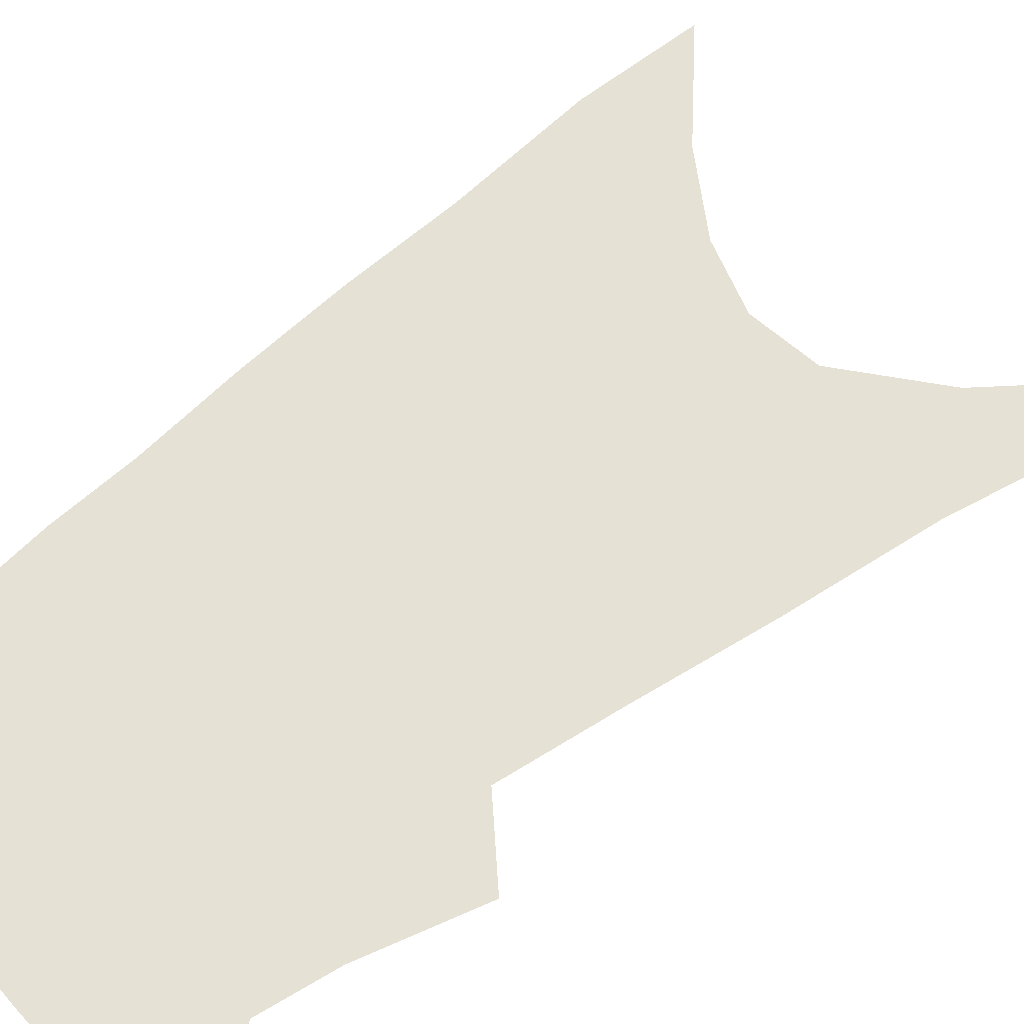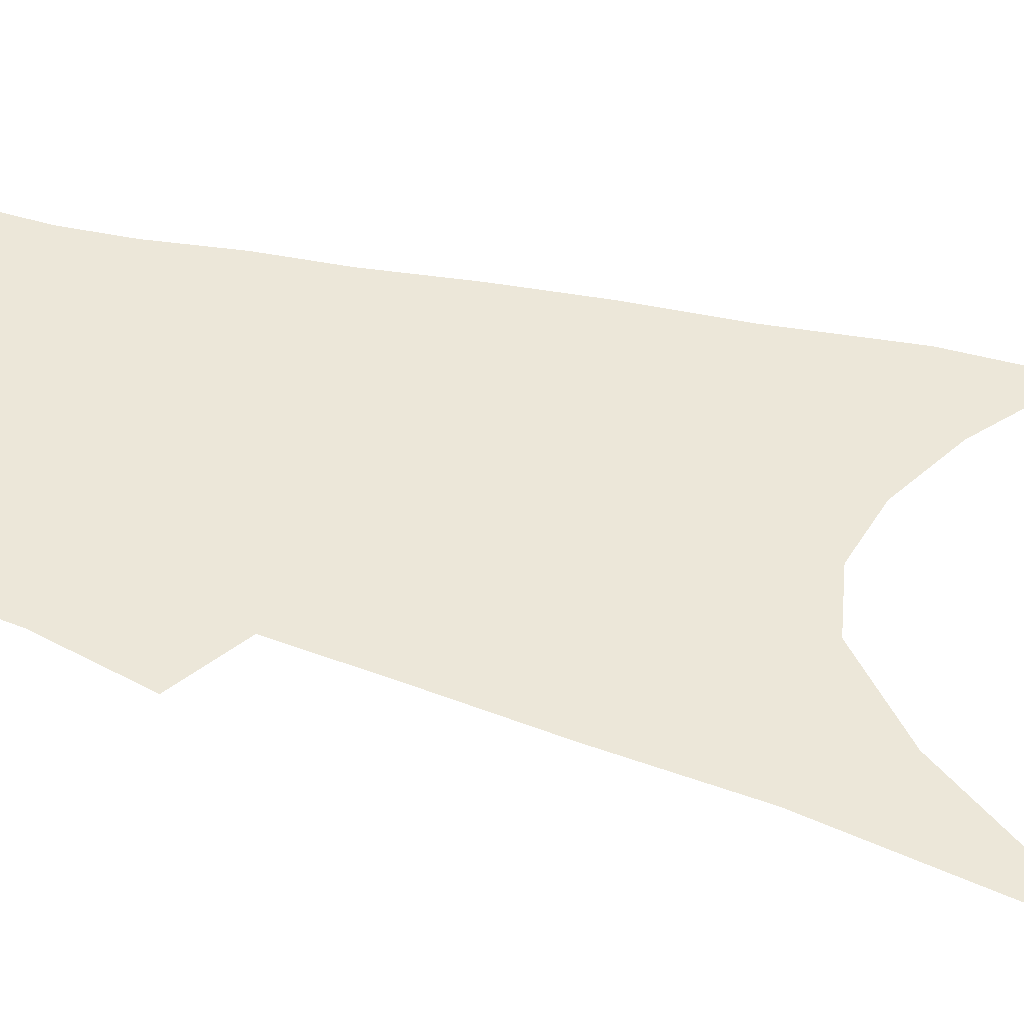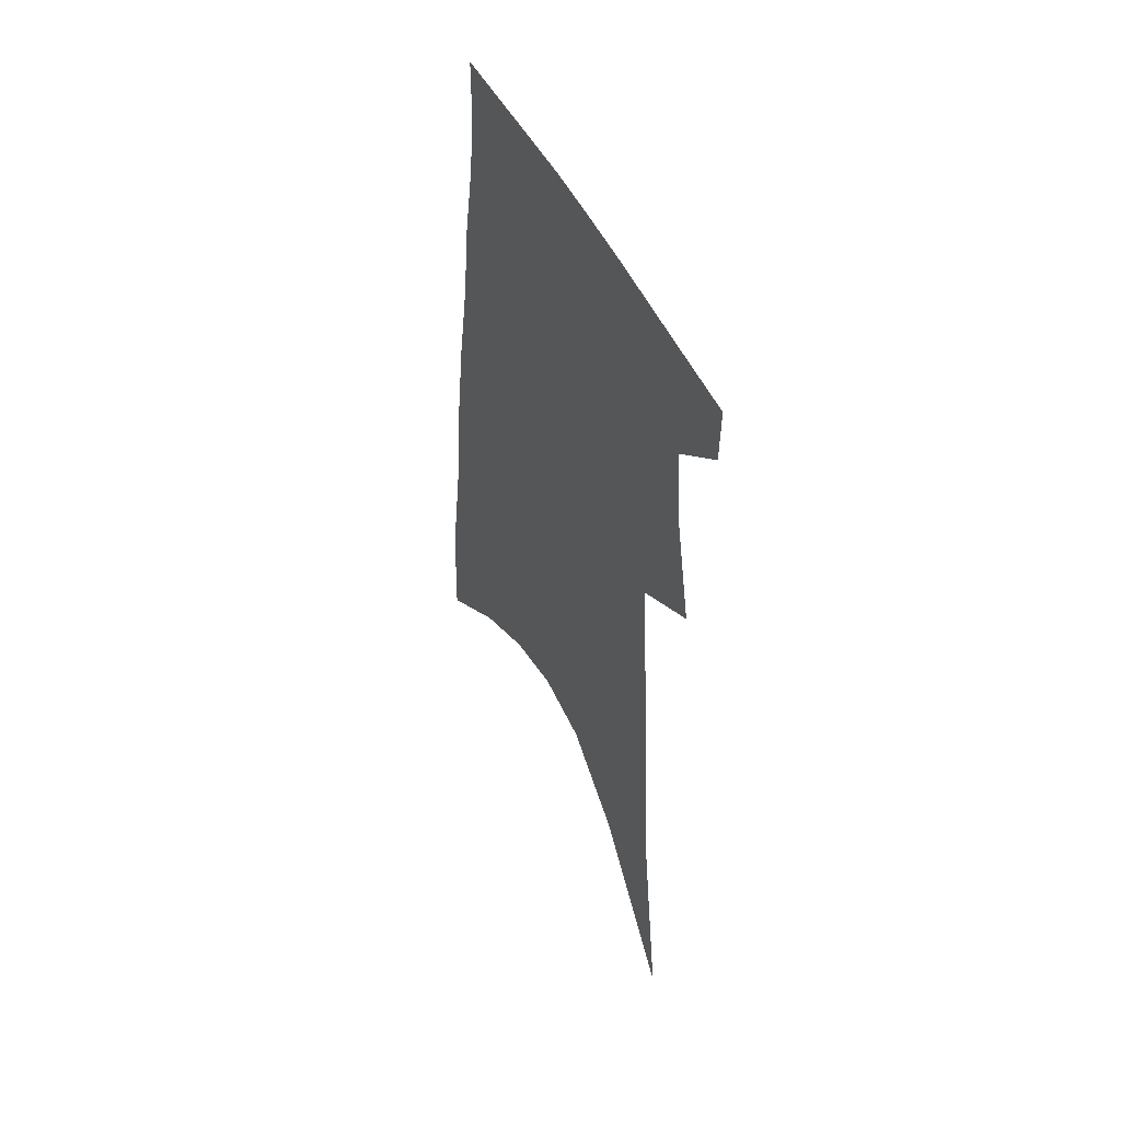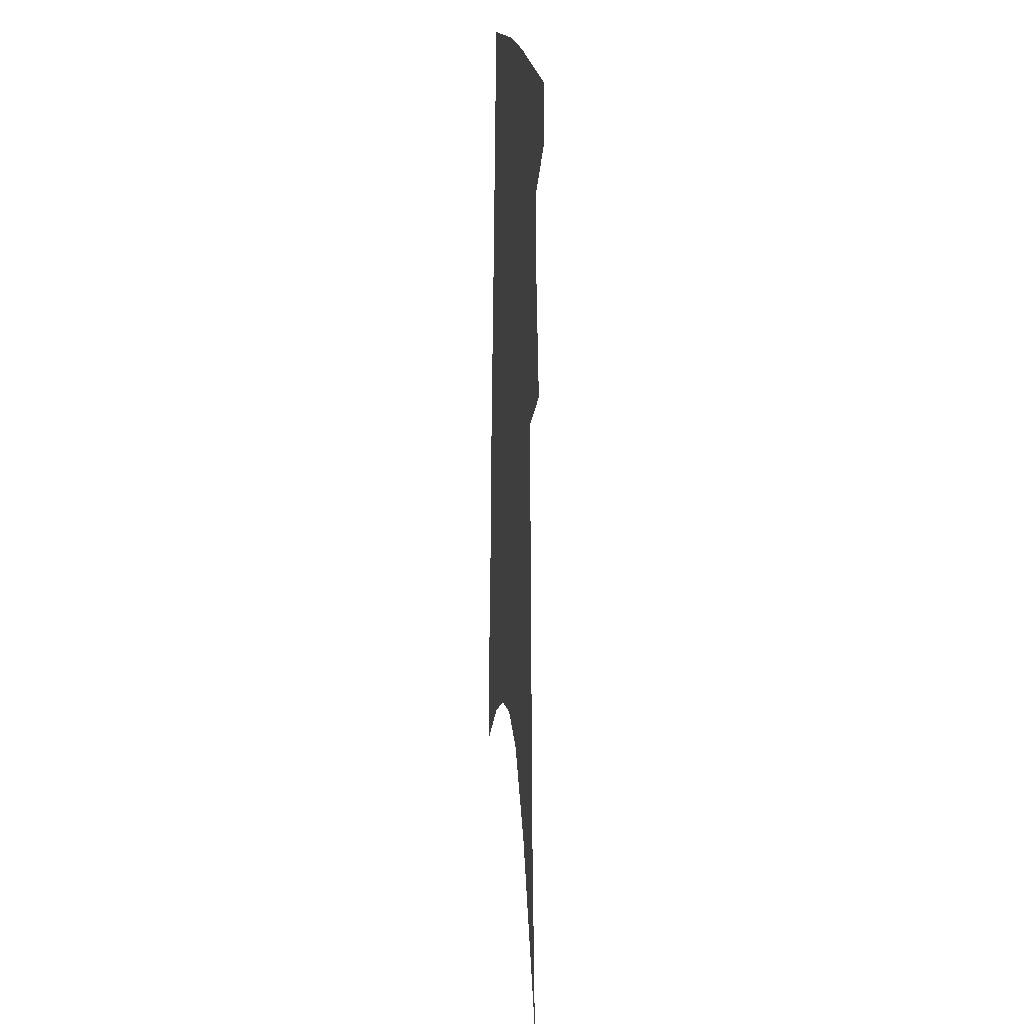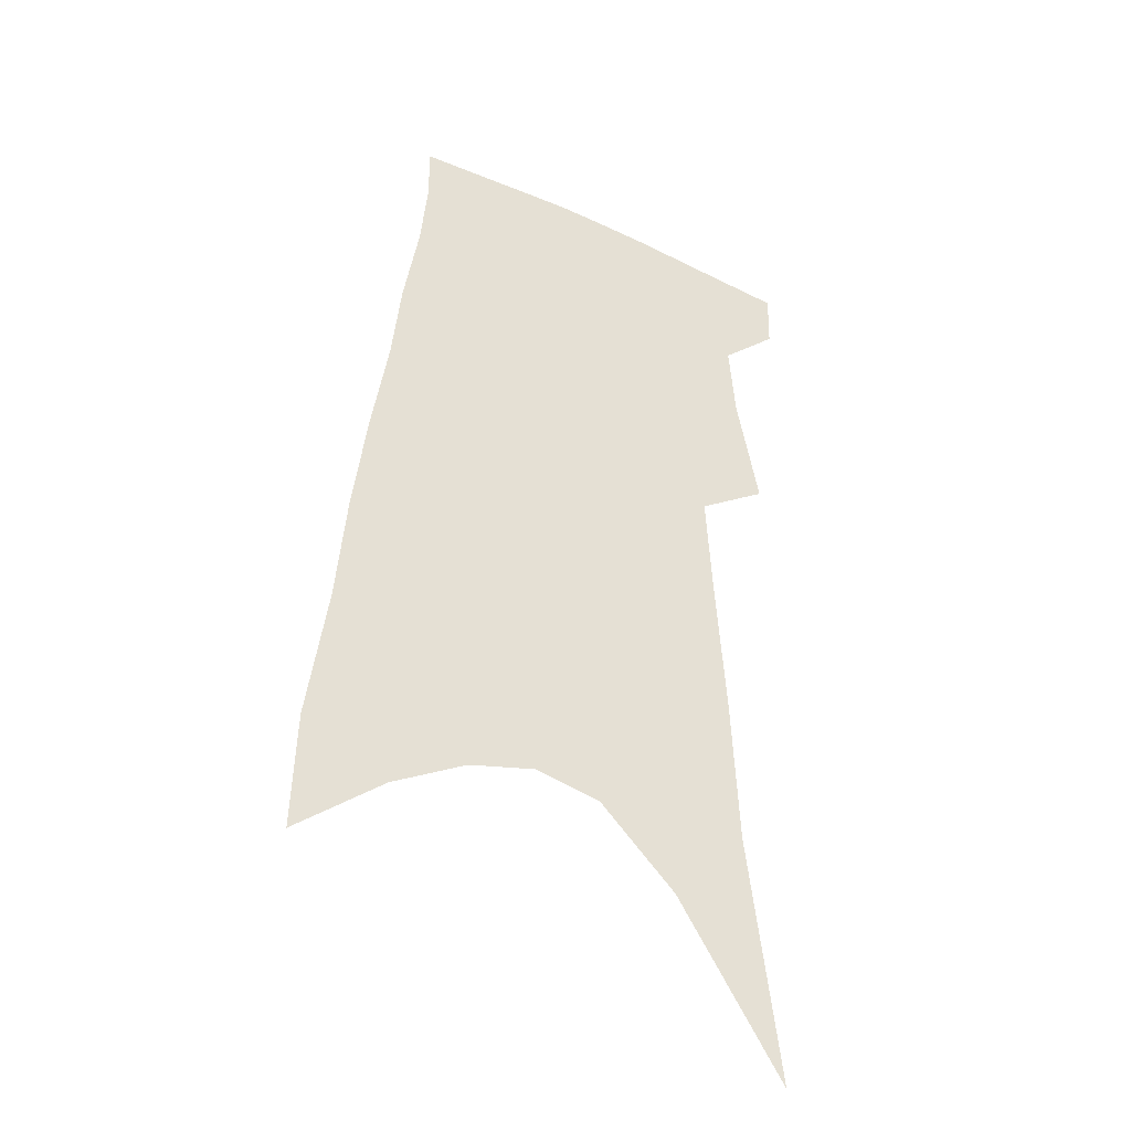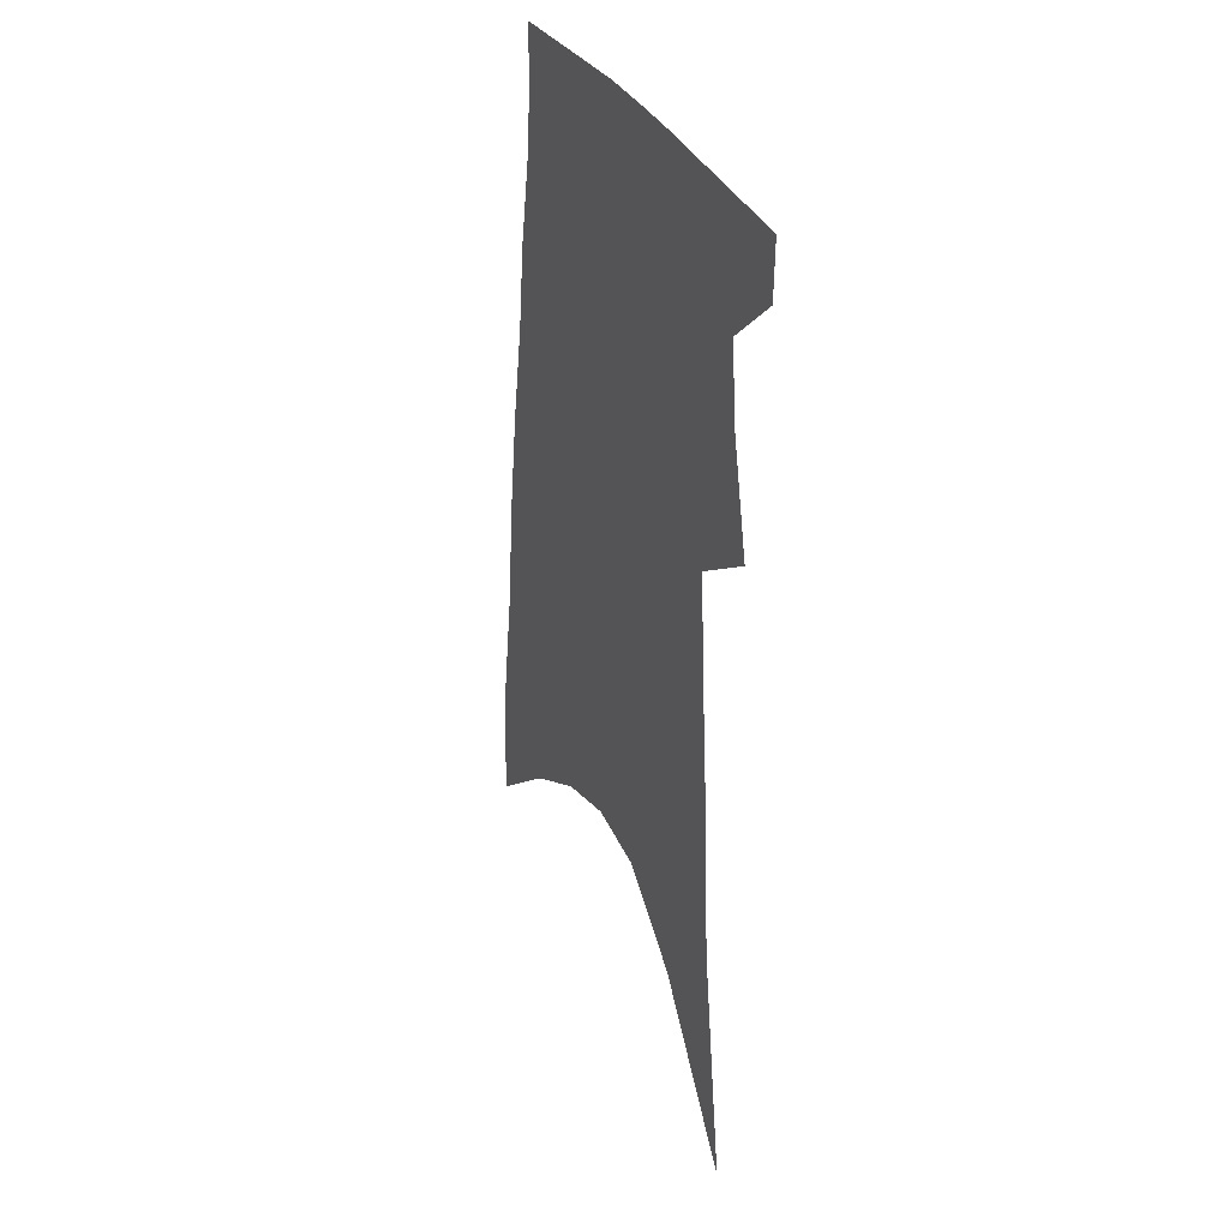
<metadata>
{"format":"obj","ext":"obj","renderer":"f3d","projection":"perspective","resolution":1024,"background":"white","views":[{"elev":64.2,"azim":-125.8,"up":"+Z"},{"elev":50.1,"azim":-71.5,"up":"+Z"},{"elev":51.5,"azim":-117.6,"up":"+Y"},{"elev":16.1,"azim":-96.2,"up":"+Y"},{"elev":-37.2,"azim":151.8,"up":"+Y"},{"elev":32.6,"azim":-115.9,"up":"+Y"}]}
</metadata>
<code>
v 541.2 338.9 0
v 541 349.5 0
v 546.5 294.6 0
v 550.8 315.7 0
v 552 329.5 0
v 551.9 340.5 0
v 550.9 350.5 0
v 549 167.6 0
v 555 213.4 0
v 556.4 240.8 0
v 558.3 265.9 0
v 559.6 286.4 0
v 561.4 304.8 0
v 562.5 319.7 0
v 562.7 331.5 0
v 562 341.6 0
v 560.9 351.7 0
v 569.2 198.6 0
v 571 231.6 0
v 571 254.4 0
v 571.4 274.8 0
v 571.6 291.8 0
v 572 306.9 0
v 572.8 321.5 0
v 572.7 332.4 0
v 572.3 342.6 0
v 570.9 352.8 0
v 583.6 212.6 0
v 583 236.8 0
v 582.7 260 0
v 582.4 278.5 0
v 582.3 294.8 0
v 582.6 310.5 0
v 582.7 322.8 0
v 582.8 333.9 0
v 582.2 343.5 0
v 581.1 353.7 0
v 596 215.5 0
v 594.7 239.8 0
v 593.8 258.8 0
v 593.1 277.9 0
v 592.6 296.6 0
v 592.4 311.1 0
v 592.3 323.6 0
v 592.3 334.3 0
v 592 344 0
v 591.1 354.3 0
v 608.8 212.6 0
v 606.8 237 0
v 604.8 260.4 0
v 603.6 278.9 0
v 602.9 294.9 0
v 602.4 309.3 0
v 601.8 323.2 0
v 601.8 334.3 0
v 602 344.4 0
v 602 354.2 0
v 622.9 205.1 0
v 620.1 231 0
v 617.3 254.5 0
v 615.7 273.5 0
v 614.1 291.3 0
v 612.9 306.9 0
v 612.6 320 0
v 611.7 333.2 0
v 611.4 344.6 0
v 611.9 354 0
v 639.7 191.9 0
v 638.9 213.4 0
v 635.2 238.8 0
v 633.3 259.1 0
v 630.6 278.9 0
v 627.4 298 0
v 625.7 313.6 0
v 622.8 330.2 0
v 621.5 343.3 0
v 621.5 353.9 0
v 691 451 0
f 5 6 1
f 1 6 2
f 6 7 2
f 12 13 3
f 3 13 4
f 13 14 4
f 4 14 5
f 14 15 5
f 5 15 6
f 15 16 6
f 6 16 7
f 16 17 7
f 8 18 9
f 18 19 9
f 9 19 10
f 19 20 10
f 10 20 11
f 20 21 11
f 11 21 12
f 21 22 12
f 12 22 13
f 22 23 13
f 13 23 14
f 23 24 14
f 14 24 15
f 24 25 15
f 15 25 16
f 25 26 16
f 16 26 17
f 26 27 17
f 18 28 19
f 28 29 19
f 19 29 20
f 29 30 20
f 20 30 21
f 30 31 21
f 21 31 22
f 31 32 22
f 22 32 23
f 32 33 23
f 23 33 24
f 33 34 24
f 24 34 25
f 34 35 25
f 25 35 26
f 35 36 26
f 26 36 27
f 36 37 27
f 28 38 29
f 38 39 29
f 29 39 30
f 39 40 30
f 30 40 31
f 40 41 31
f 31 41 32
f 41 42 32
f 32 42 33
f 42 43 33
f 33 43 34
f 43 44 34
f 34 44 35
f 44 45 35
f 35 45 36
f 45 46 36
f 36 46 37
f 46 47 37
f 38 48 39
f 48 49 39
f 39 49 40
f 49 50 40
f 40 50 41
f 50 51 41
f 41 51 42
f 51 52 42
f 42 52 43
f 52 53 43
f 43 53 44
f 53 54 44
f 44 54 45
f 54 55 45
f 45 55 46
f 55 56 46
f 46 56 47
f 56 57 47
f 48 58 49
f 58 59 49
f 49 59 50
f 59 60 50
f 50 60 51
f 60 61 51
f 51 61 52
f 61 62 52
f 52 62 53
f 62 63 53
f 53 63 54
f 63 64 54
f 54 64 55
f 64 65 55
f 55 65 56
f 65 66 56
f 56 66 57
f 66 67 57
f 58 68 59
f 68 69 59
f 59 69 60
f 69 70 60
f 60 70 61
f 70 71 61
f 61 71 62
f 71 72 62
f 62 72 63
f 72 73 63
f 63 73 64
f 73 74 64
f 64 74 65
f 74 75 65
f 65 75 66
f 75 76 66
f 66 76 67
f 76 77 67

</code>
